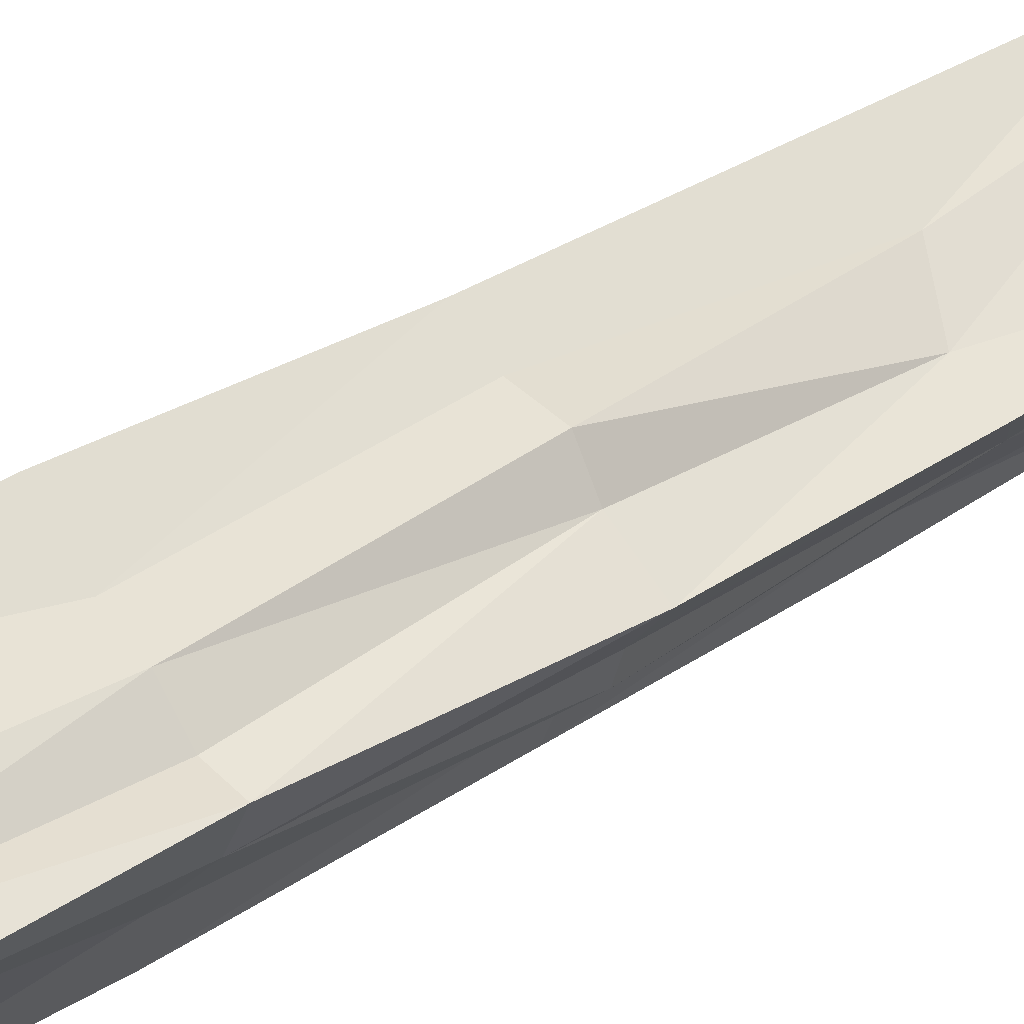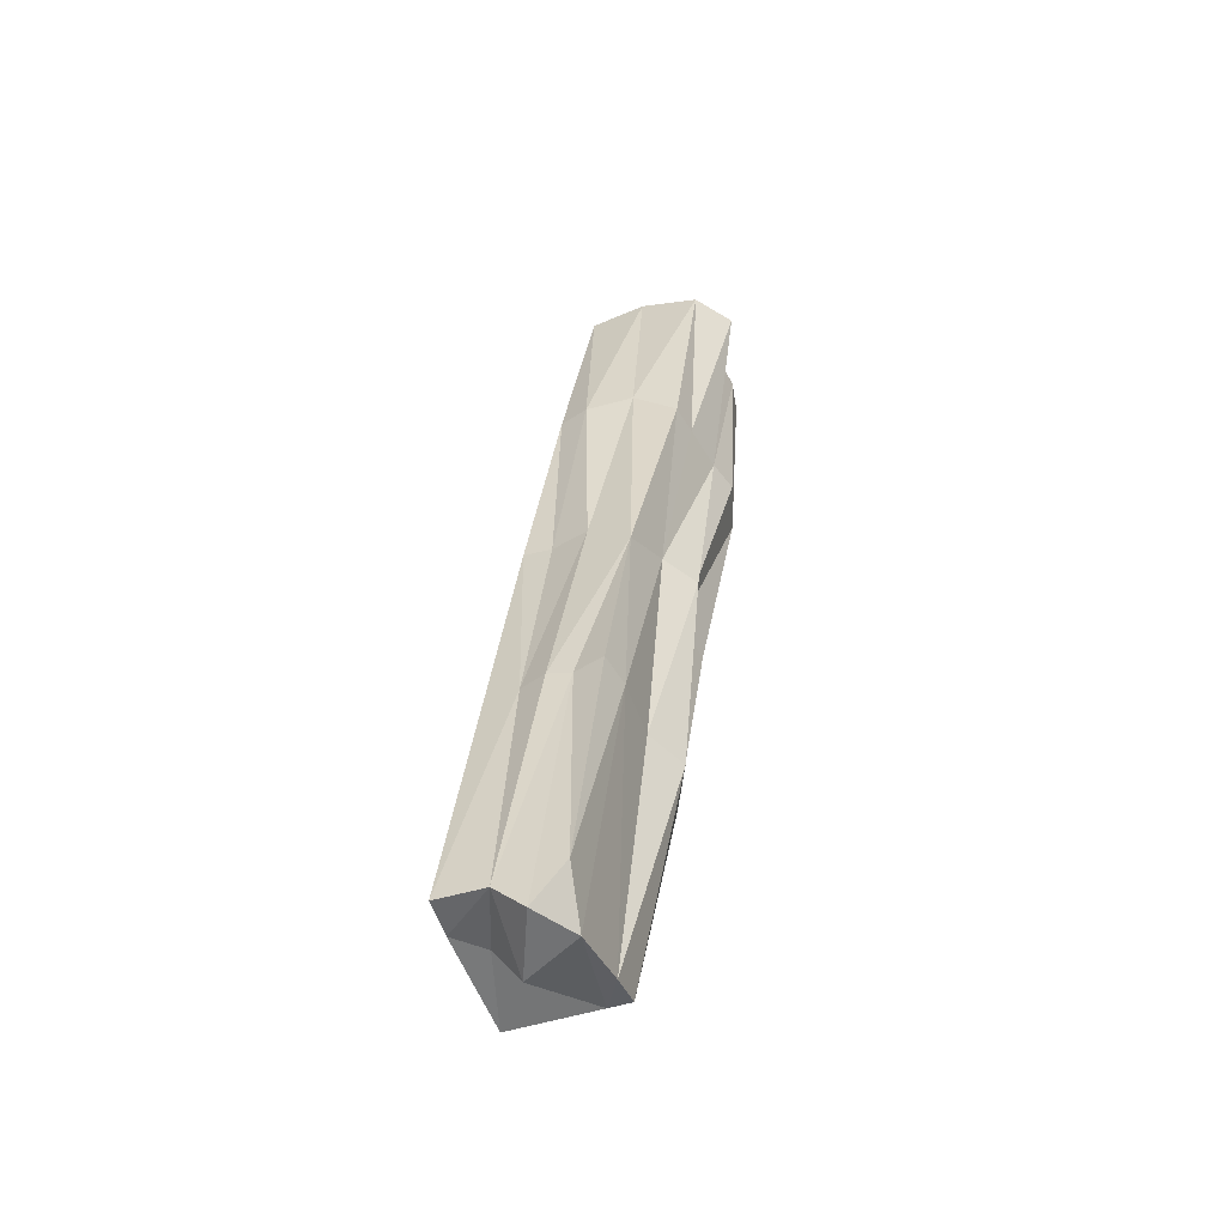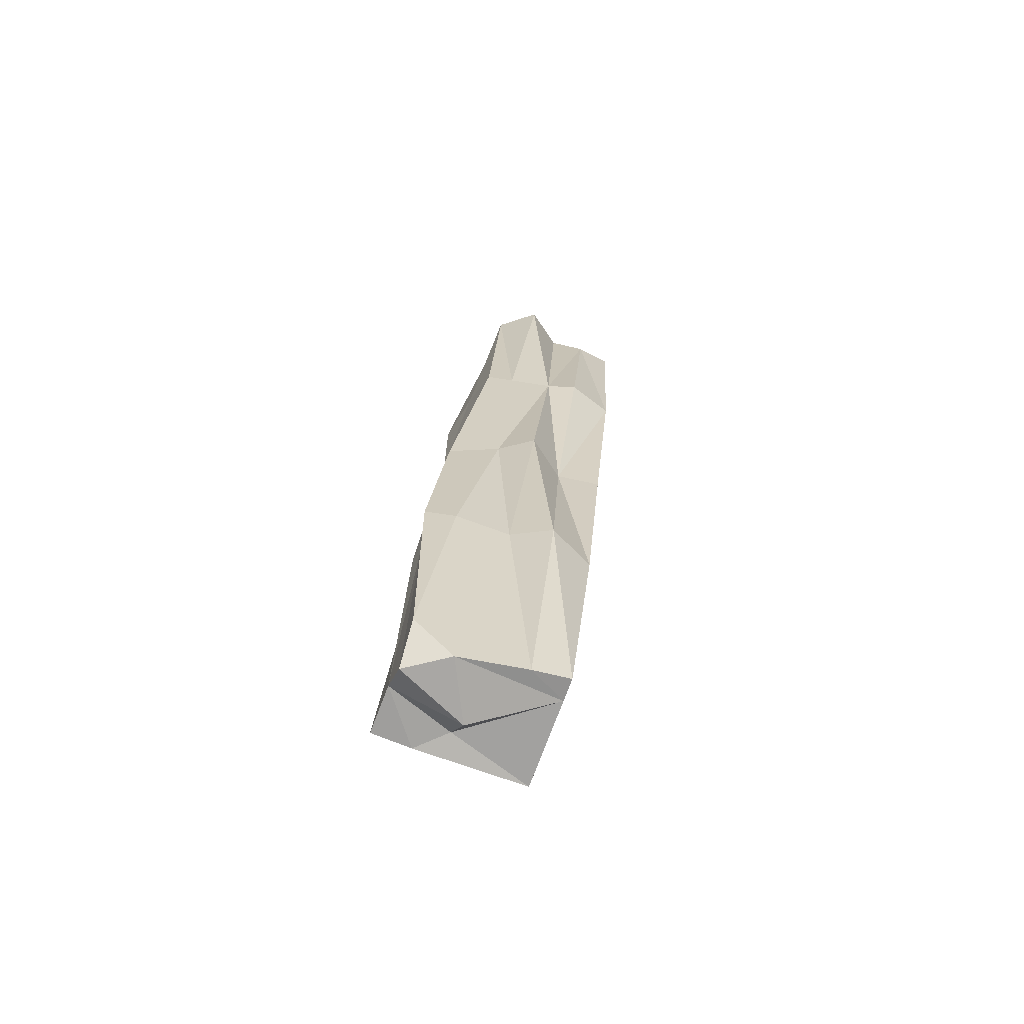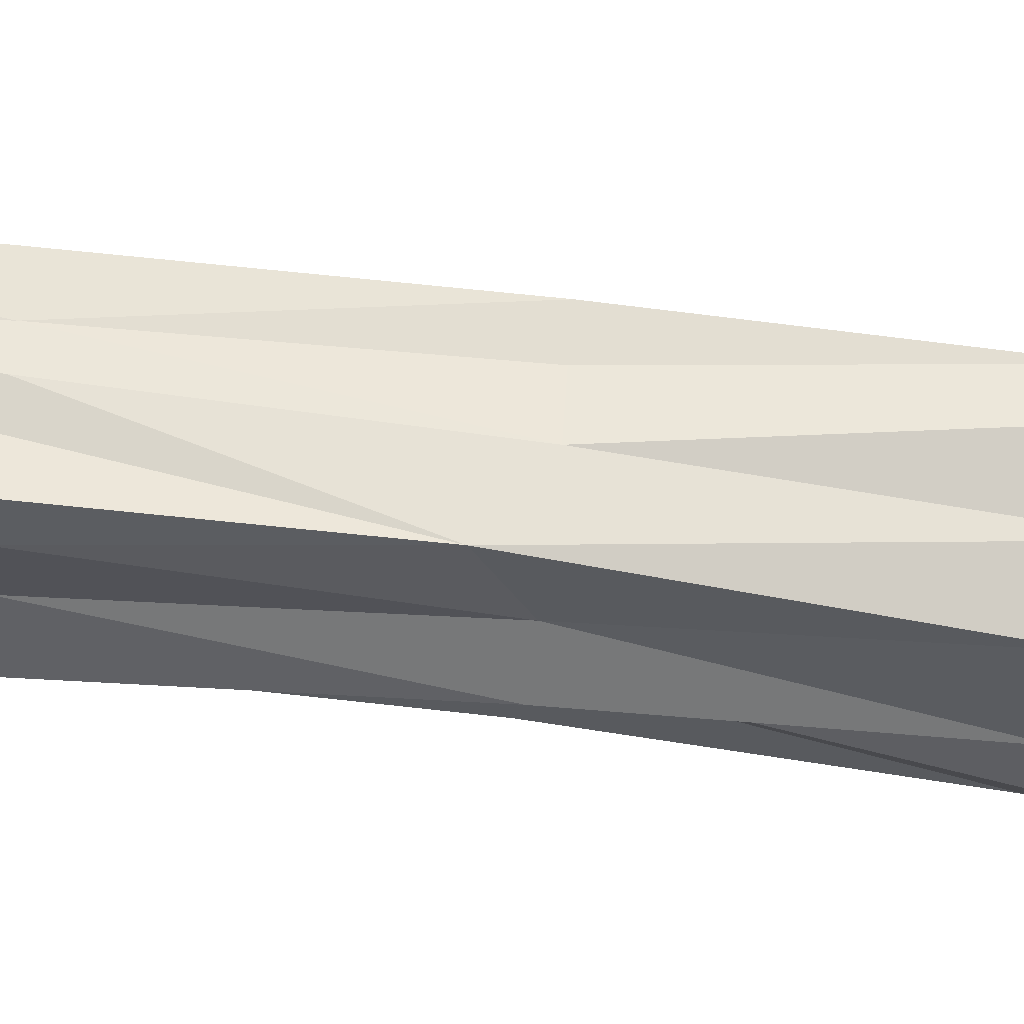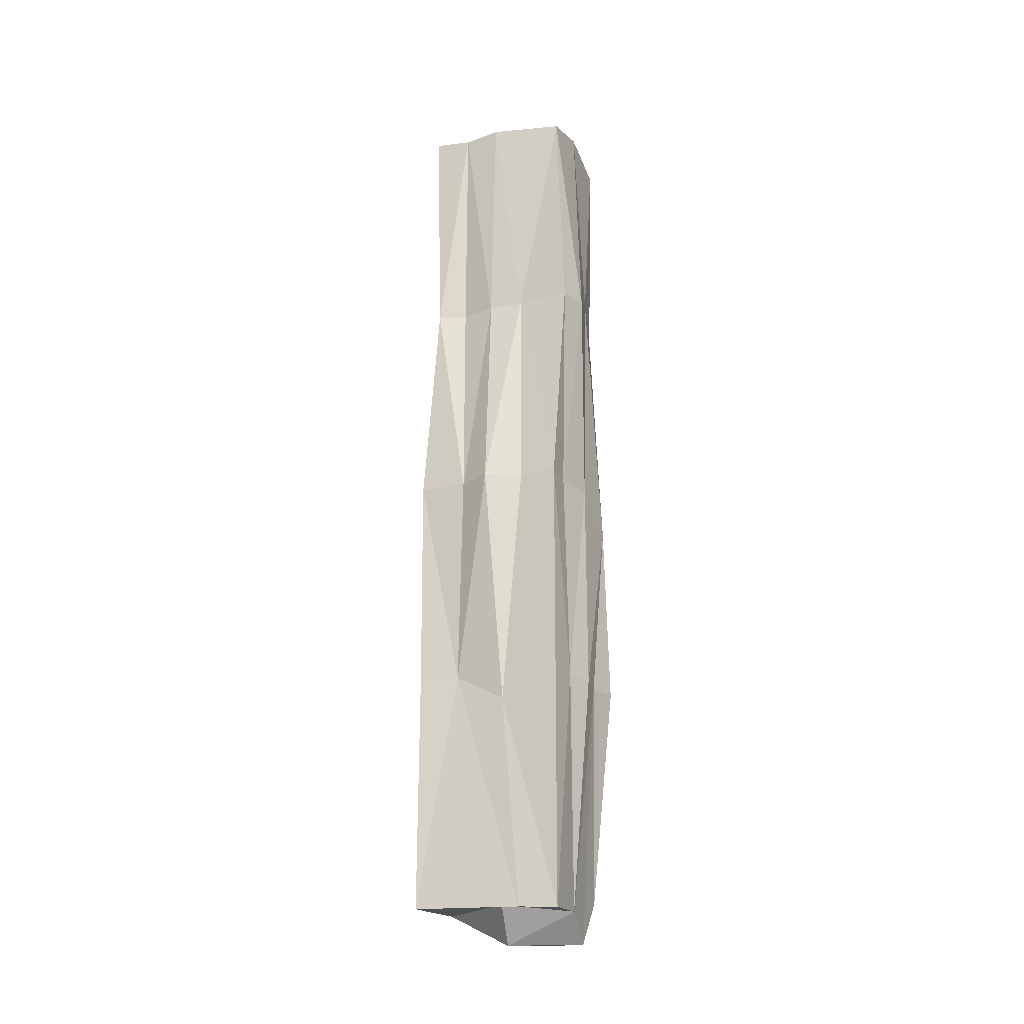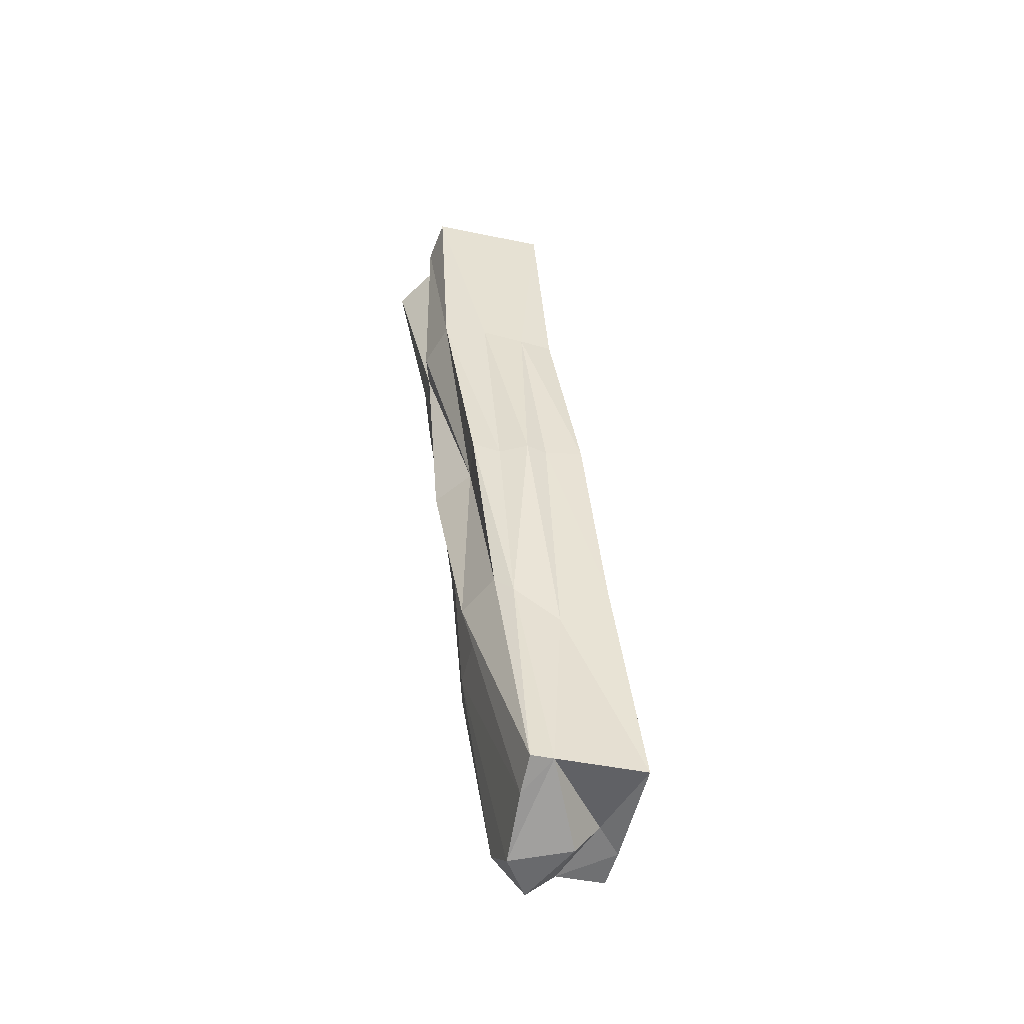
<metadata>
{"format":"obj","ext":"obj","renderer":"f3d","projection":"perspective","resolution":1024,"background":"white","views":[{"elev":19.5,"azim":41.0,"up":"+Y"},{"elev":-54.3,"azim":-112.8,"up":"+Z"},{"elev":-73.5,"azim":-62.3,"up":"+Z"},{"elev":20.9,"azim":-93.9,"up":"+Y"},{"elev":-16.0,"azim":159.5,"up":"+Z"},{"elev":-53.6,"azim":34.2,"up":"+Z"}]}
</metadata>
<code>
o Cube.074_Cube.078
v -5.935 -6.419 -1.837
v -5.979 -6.466 -1.845
v -5.949 -6.406 -2.332
v -5.872 -6.472 -1.837
v -5.888 -6.461 -2.338
v -5.919 -6.388 -2.081
v -5.967 -6.427 -2.107
v -5.957 -6.441 -1.833
v -5.904 -6.446 -2.344
v -5.904 -6.495 -2.093
v -5.947 -6.494 -1.837
v -5.857 -6.447 -2.084
v -5.902 -6.443 -1.835
v -5.897 -6.406 -2.355
v -5.884 -6.411 -2.081
v -5.879 -6.473 -2.089
v -5.946 -6.473 -2.093
v -5.949 -6.411 -2.086
v -5.908 -6.359 -2.336
v -5.971 -6.454 -1.97
v -5.915 -6.513 -1.974
v -5.974 -6.491 -1.846
v -5.846 -6.415 -2.336
v -5.87 -6.459 -1.965
v -5.917 -6.521 -1.839
v -5.888 -6.458 -1.838
v -5.933 -6.401 -1.961
v -5.926 -6.38 -2.337
v -5.965 -6.414 -2.21
v -5.93 -6.419 -2.354
v -5.897 -6.48 -2.213
v -5.936 -6.51 -1.846
v -5.853 -6.433 -2.204
v -5.891 -6.373 -2.336
v -5.906 -6.477 -1.839
v -5.897 -6.435 -1.963
v -5.877 -6.428 -2.083
v -5.904 -6.403 -2.082
v -5.899 -6.491 -1.962
v -5.894 -6.48 -2.091
v -5.873 -6.462 -2.087
v -5.948 -6.487 -1.973
v -5.933 -6.449 -2.212
v -5.951 -6.451 -2.091
v -5.919 -6.476 -2.092
v -5.943 -6.394 -2.205
v -5.93 -6.399 -2.083
v -5.95 -6.405 -2.208
v -5.928 -6.387 -2.203
v -5.948 -6.409 -1.963
v -5.924 -6.472 -2.214
v -5.955 -6.429 -2.212
v -5.962 -6.466 -1.972
v -5.874 -6.45 -2.233
v -5.893 -6.468 -2.211
v -5.89 -6.397 -2.218
v -5.871 -6.42 -2.204
v -5.885 -6.452 -1.965
v -5.942 -6.457 -1.842
v -5.88 -6.451 -2.338
v -5.889 -6.394 -2.334
v -5.937 -6.393 -2.354
v -5.912 -6.424 -1.963
v -5.882 -6.475 -1.967
v -5.939 -6.502 -1.975
v -5.96 -6.433 -1.954
f 20 2 66
f 24 4 64
f 14 28 61
f 60 9 30
f 59 11 35
f 66 8 50
f 54 41 16
f 23 33 54
f 60 54 55
f 39 25 21
f 56 38 15
f 34 19 56
f 35 4 26
f 13 35 26
f 23 61 34
f 60 61 23
f 14 62 28
f 64 4 39
f 7 66 18
f 26 36 13
f 63 27 1
f 30 3 62
f 60 14 61
f 59 22 11
f 57 15 37
f 6 56 19
f 55 16 40
f 39 4 25
f 41 33 12
f 22 42 11
f 44 43 17
f 45 31 10
f 18 49 46
f 7 46 48
f 48 29 7
f 48 28 62
f 48 3 29
f 6 49 47
f 1 50 8
f 19 28 49
f 28 46 49
f 27 47 50
f 50 18 66
f 17 51 45
f 51 5 31
f 9 51 43
f 7 52 44
f 52 3 30
f 52 9 43
f 2 53 22
f 20 44 53
f 42 44 17
f 10 55 40
f 60 23 54
f 55 5 60
f 21 40 39
f 12 57 37
f 40 16 39
f 57 23 34
f 26 24 58
f 34 56 57
f 24 37 58
f 36 37 15
f 13 59 35
f 8 2 59
f 2 22 59
f 28 34 61
f 1 8 59
f 60 30 14
f 60 5 9
f 25 35 32
f 32 21 25
f 14 30 62
f 13 63 1
f 11 32 35
f 63 15 38
f 63 6 27
f 64 16 41
f 64 12 24
f 32 42 65
f 42 45 65
f 21 45 10
f 66 2 8
f 7 20 66
f 26 58 36
f 57 56 15
f 6 38 56
f 55 54 16
f 41 54 33
f 22 53 42
f 44 52 43
f 45 51 31
f 18 47 49
f 7 18 46
f 48 46 28
f 48 62 3
f 6 19 49
f 1 27 50
f 27 6 47
f 50 47 18
f 17 43 51
f 51 9 5
f 7 29 52
f 52 29 3
f 52 30 9
f 2 20 53
f 20 7 44
f 42 53 44
f 10 31 55
f 55 31 5
f 21 10 40
f 12 33 57
f 57 33 23
f 26 4 24
f 24 12 37
f 36 58 37
f 13 1 59
f 28 19 34
f 25 4 35
f 32 65 21
f 13 36 63
f 63 36 15
f 63 38 6
f 64 39 16
f 64 41 12
f 32 11 42
f 42 17 45
f 21 65 45

</code>
